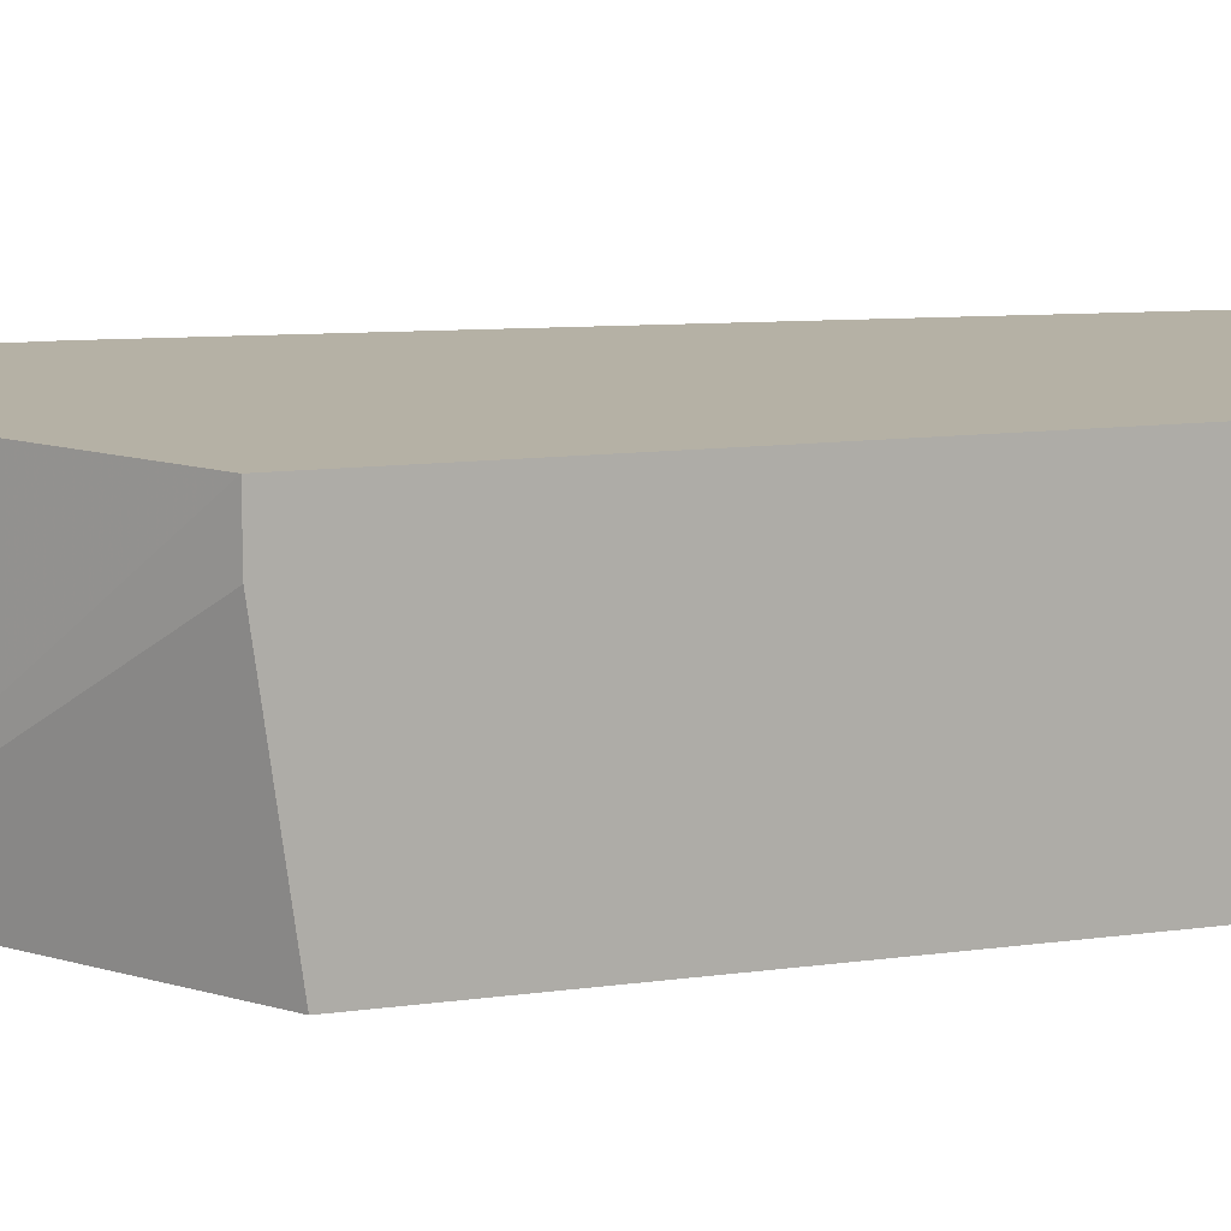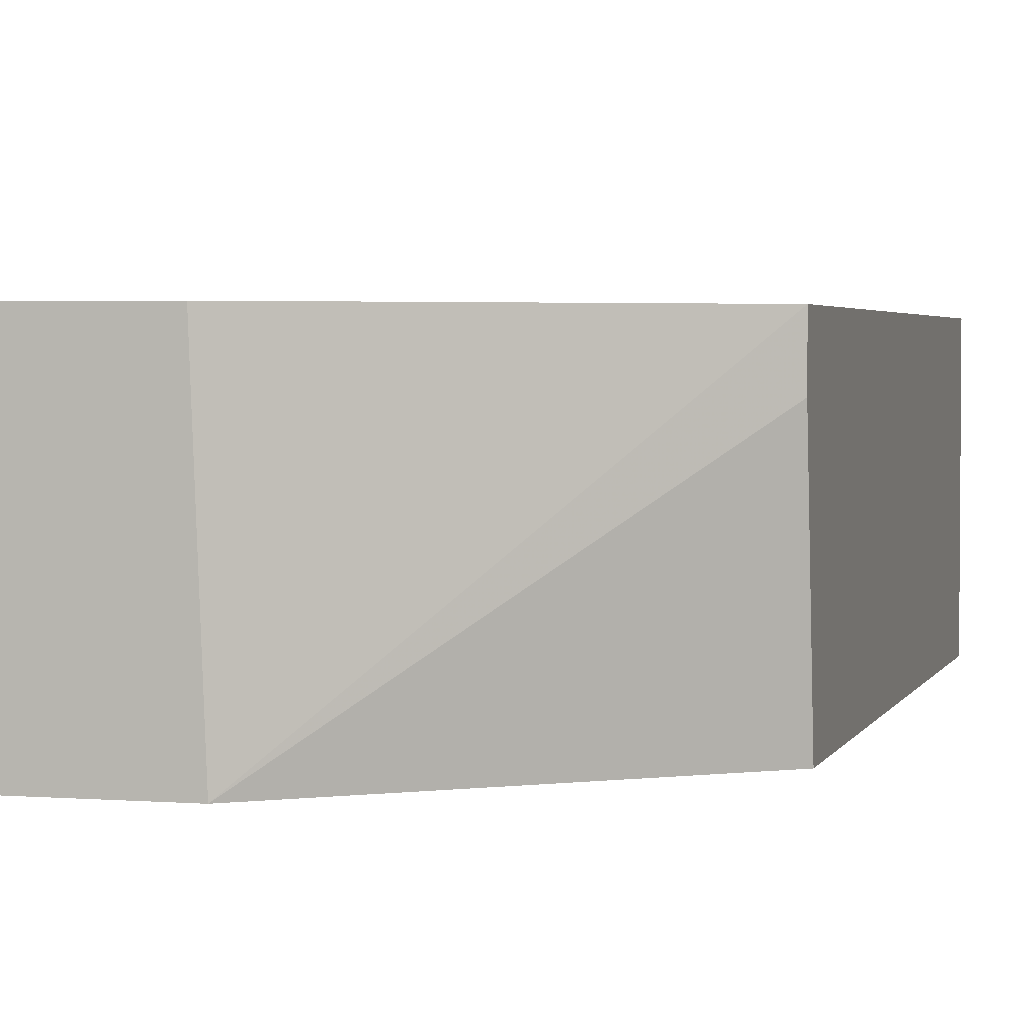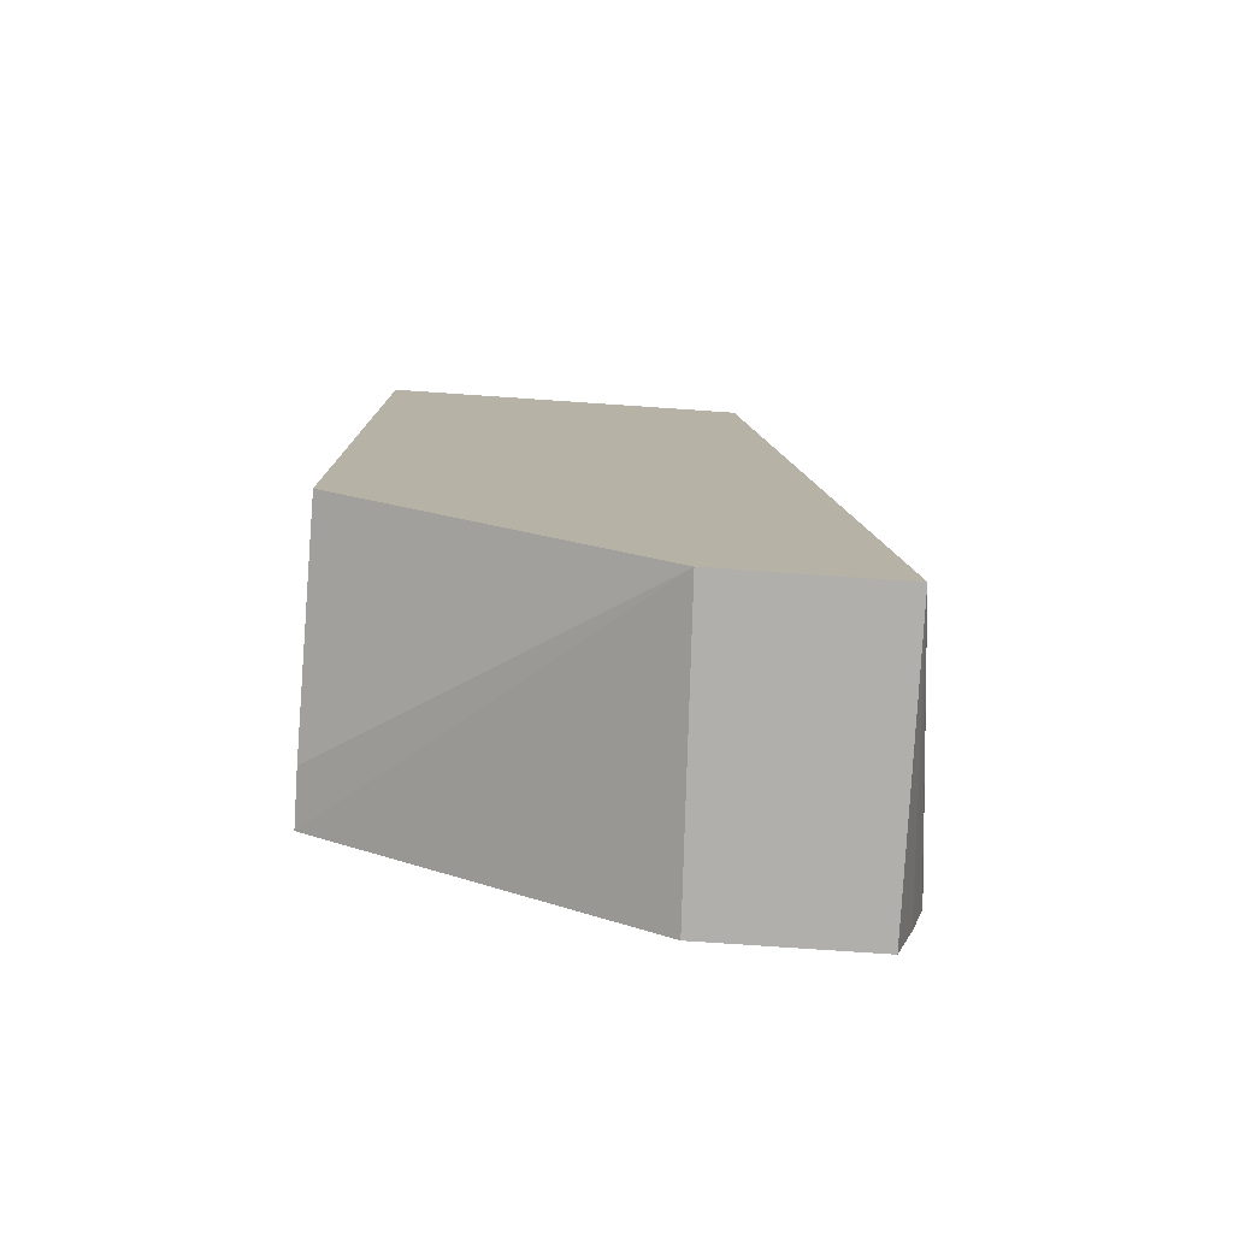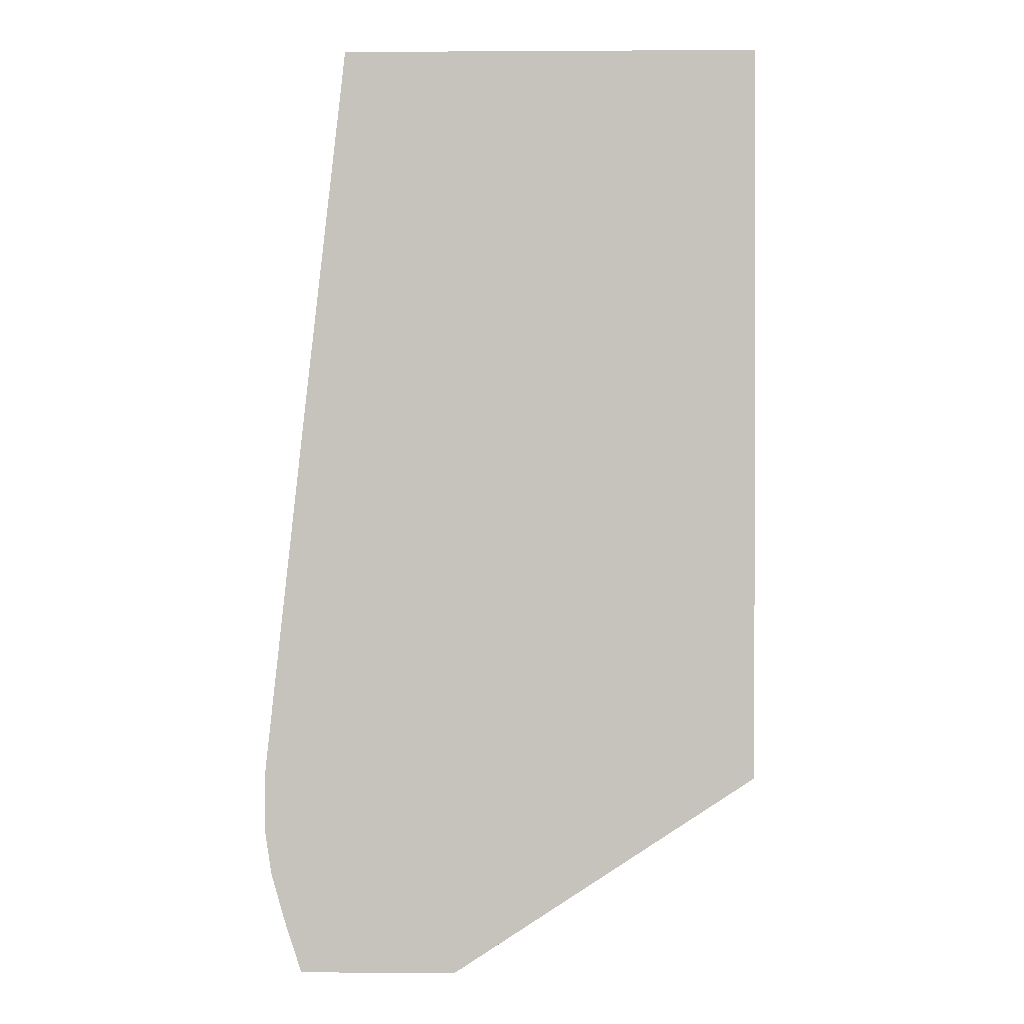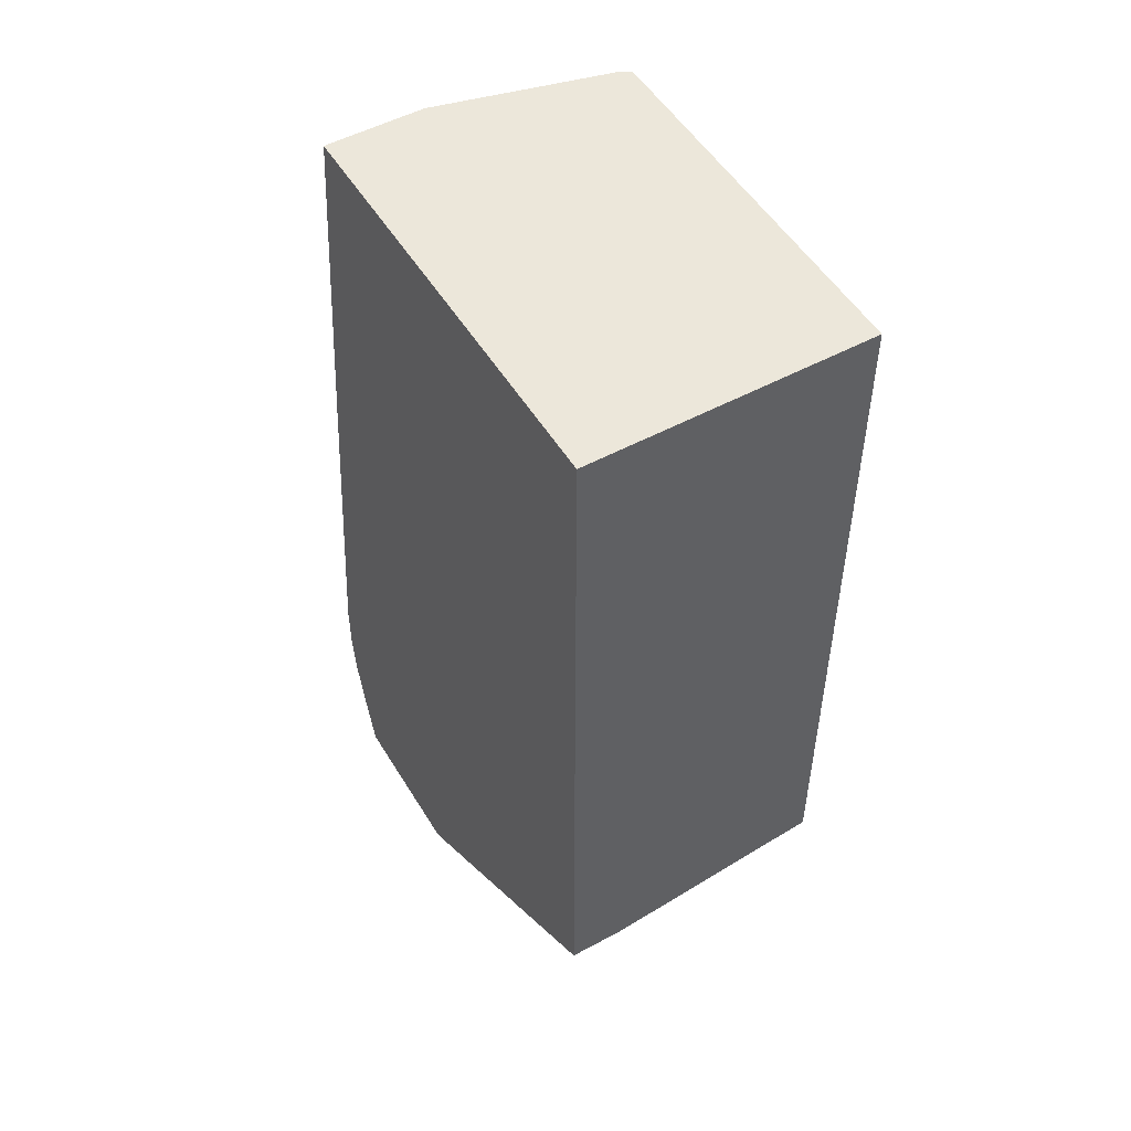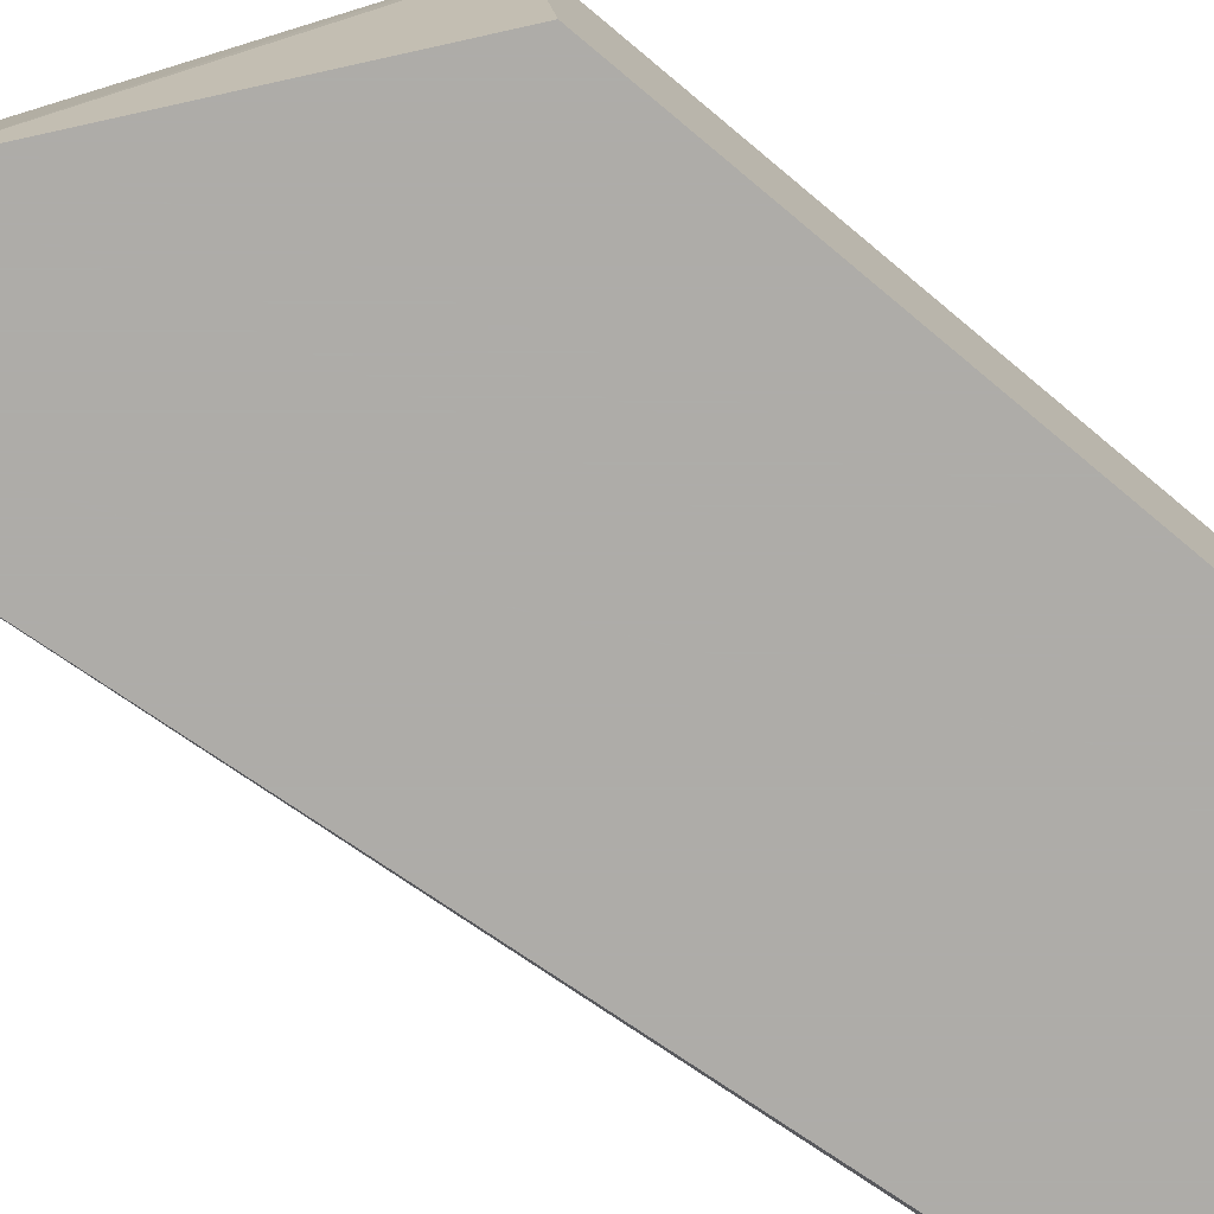
<metadata>
{"format":"obj","ext":"obj","renderer":"f3d","projection":"perspective","resolution":1024,"background":"white","views":[{"elev":11.9,"azim":-107.9,"up":"+Y"},{"elev":2.9,"azim":-164.9,"up":"+Y"},{"elev":-78.2,"azim":-3.9,"up":"+Z"},{"elev":0.8,"azim":-178.6,"up":"+Z"},{"elev":51.4,"azim":-120.4,"up":"+Z"},{"elev":-77.0,"azim":-129.7,"up":"+Y"}]}
</metadata>
<code>
v 0.03823 -0.272 -0.04319
v 0.207 -0.272 -0.04319
v 0.03823 -0.1467 -0.04319
v 0.03823 -0.272 -0.3681
v 0.2096 -0.2668 -0.04319
v 0.2477 -0.272 -0.4711
v 0.2287 -0.1467 -0.04319
v 0.03823 -0.1467 -0.3811
v 0.03823 -0.1714 -0.3811
v 0.1731 -0.272 -0.473
v 0.2477 -0.2287 -0.343
v 0.2287 -0.1906 -0.04319
v 0.2477 -0.272 -0.473
v 0.2668 -0.1525 -0.3811
v 0.2477 -0.1467 -0.2096
v 0.178 -0.1467 -0.473
v 0.243 -0.2001 -0.2192
v 0.2477 -0.1715 -0.2096
v 0.2498 -0.1467 -0.473
v 0.2576 -0.1467 -0.4486
v 0.2638 -0.1467 -0.4265
v 0.2668 -0.1467 -0.4059
v 0.2668 -0.1525 -0.4002
v 0.2668 -0.1467 -0.3811
f 10 16 19
f 8 10 9
f 8 16 10
f 6 14 11
f 7 12 18
f 10 19 13
f 6 23 14
f 7 18 15
f 11 17 12
f 13 21 22
f 12 17 18
f 13 19 20
f 13 20 21
f 13 22 23
f 14 18 17
f 14 22 24
f 14 24 15
f 14 15 18
f 6 13 23
f 11 14 17
f 5 6 11
f 14 23 22
f 4 9 10
f 5 11 12
f 1 5 12
f 1 12 7
f 1 7 3
f 1 3 8
f 1 8 9
f 1 9 4
f 1 4 10
f 1 10 13
f 1 13 6
f 1 2 5
f 2 6 5
f 1 6 2
f 3 19 16
f 3 20 19
f 3 21 20
f 3 16 8
f 3 24 22
f 3 15 24
f 3 7 15
f 3 22 21

</code>
